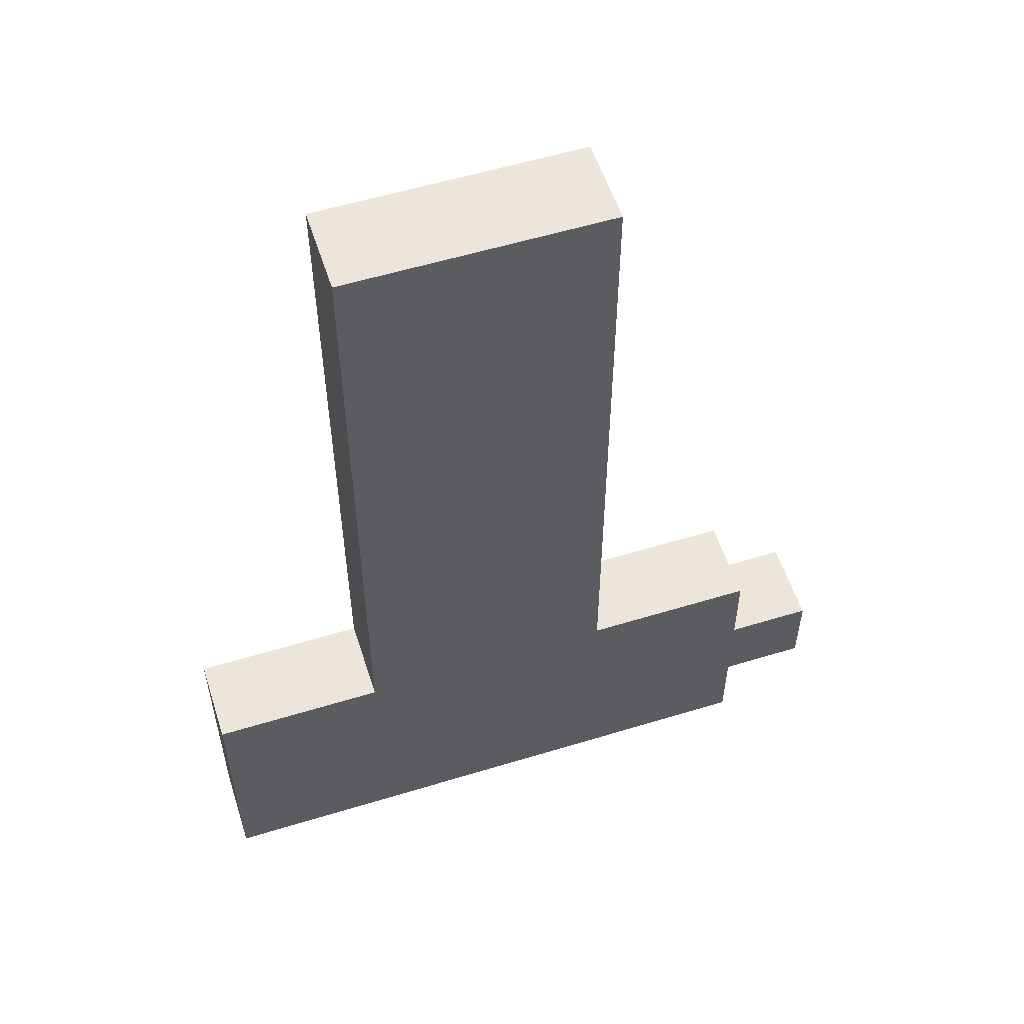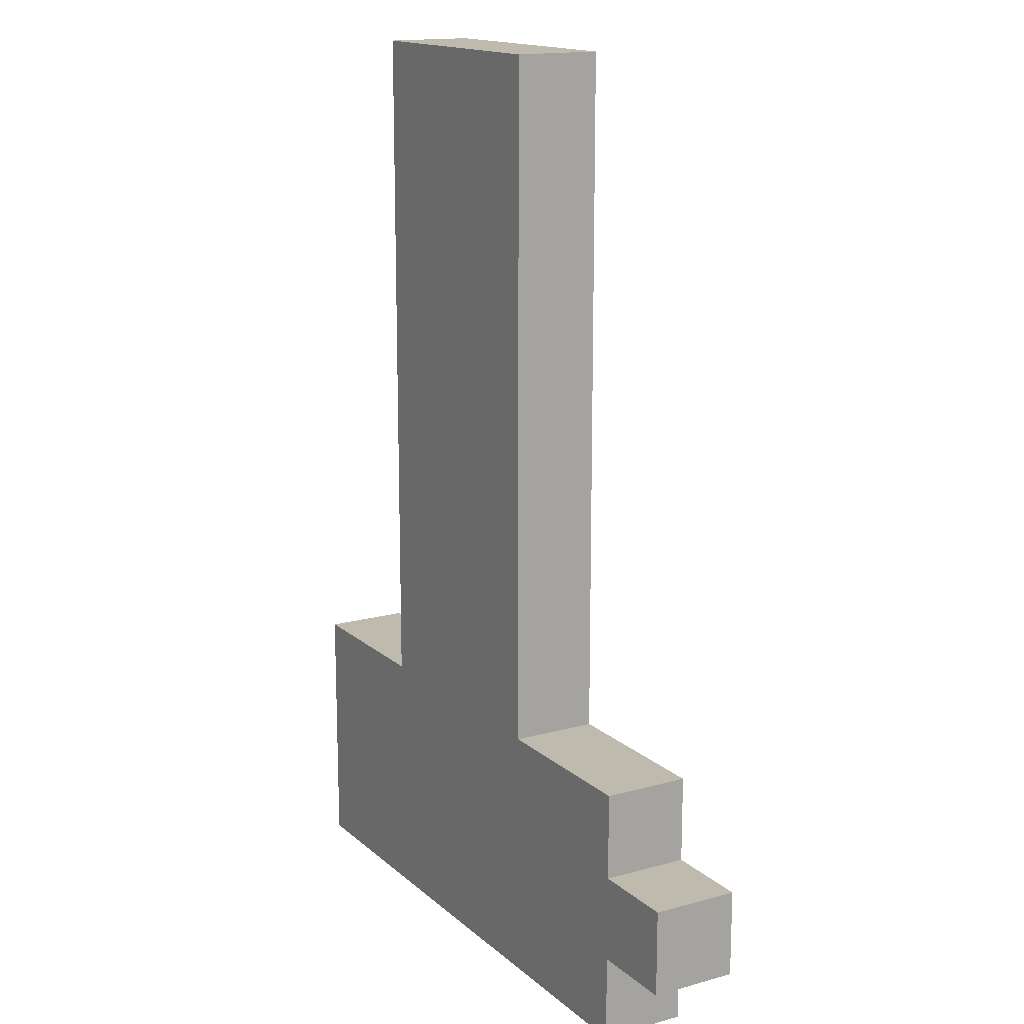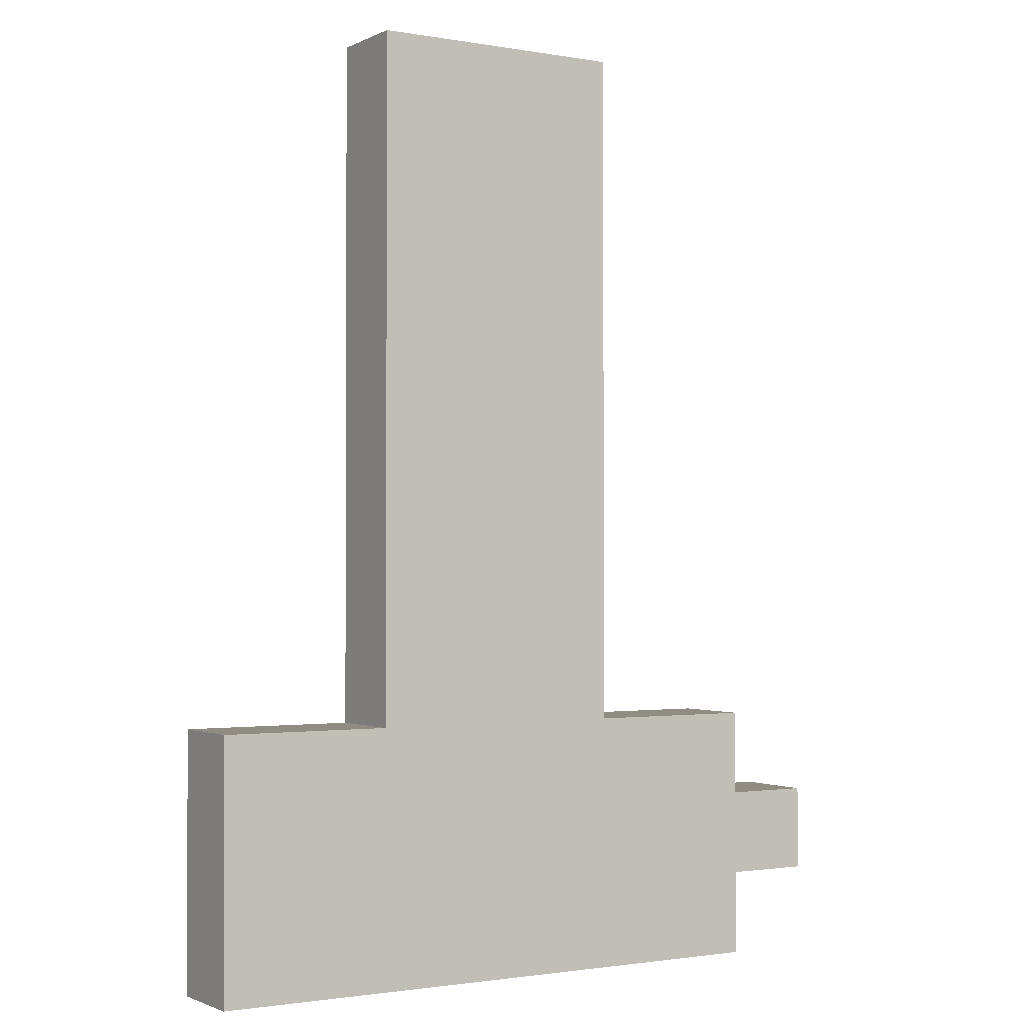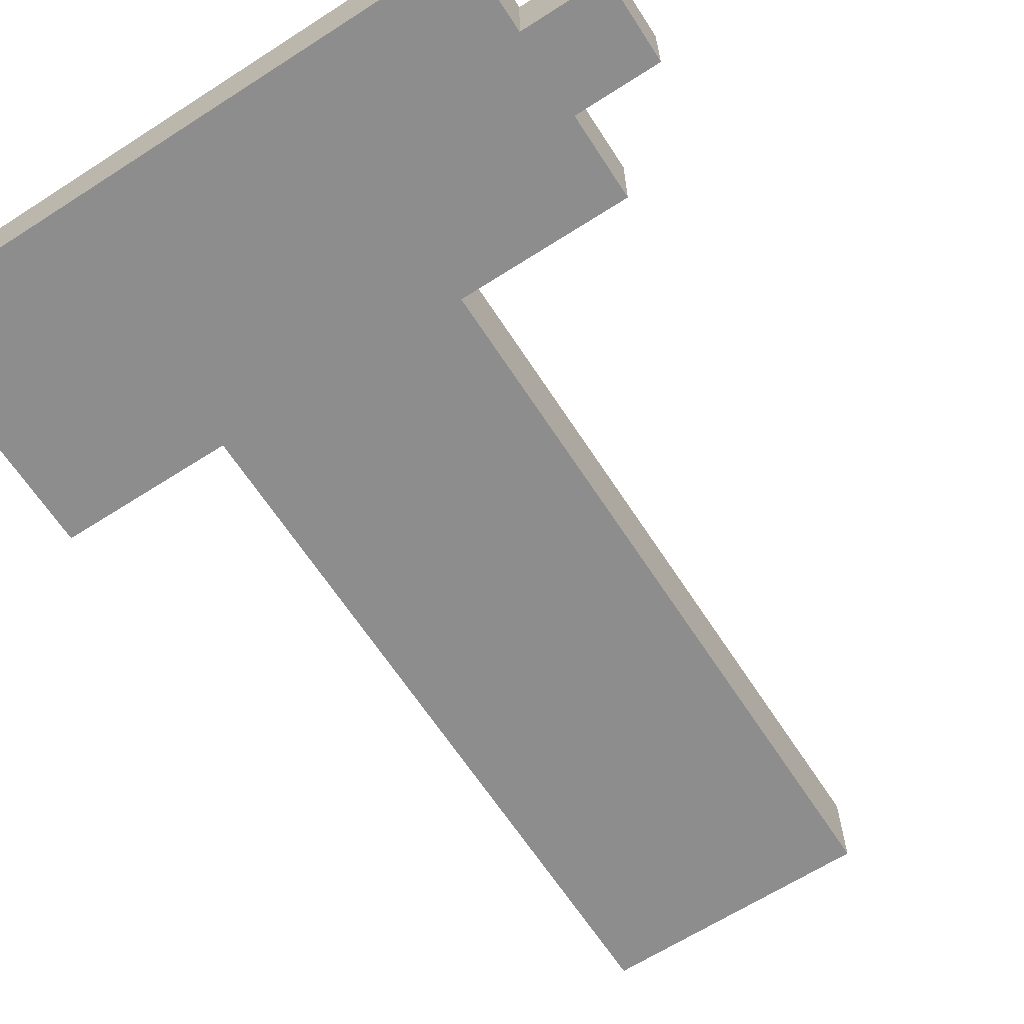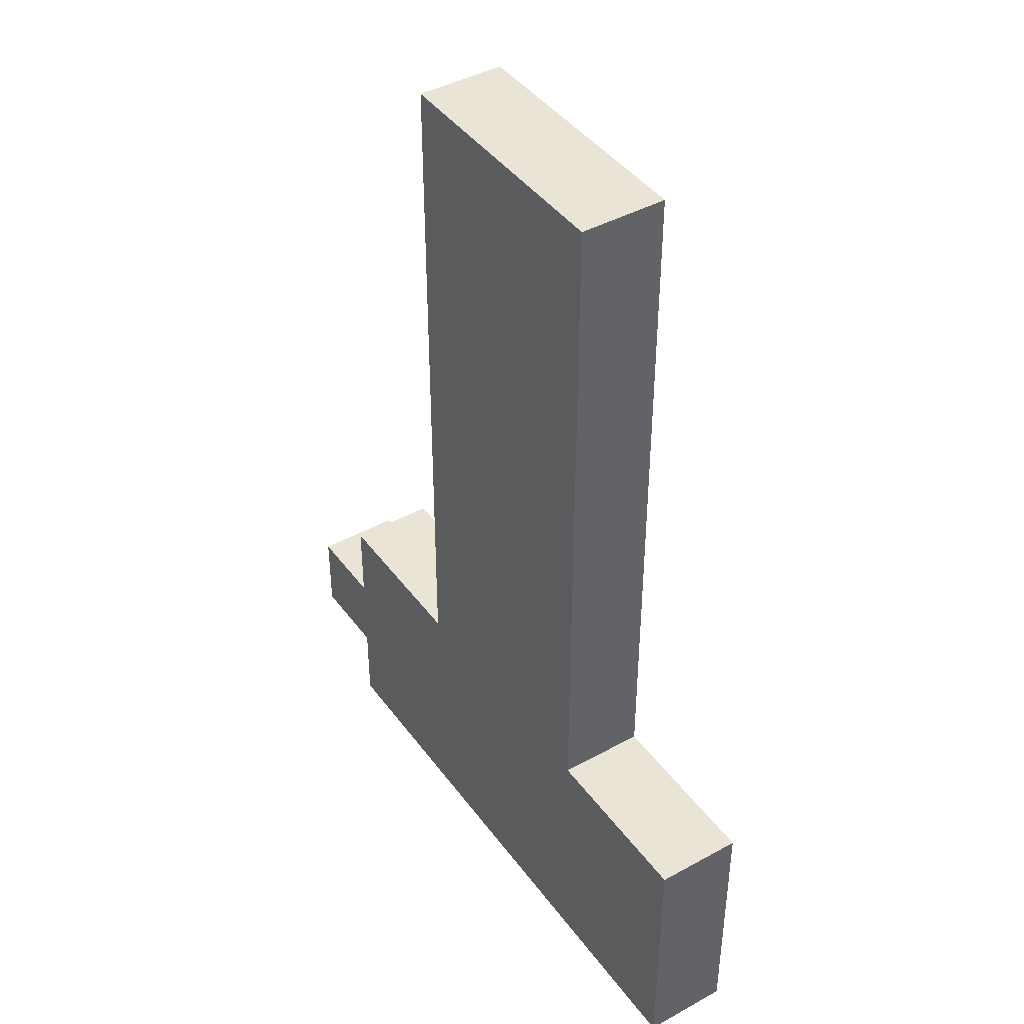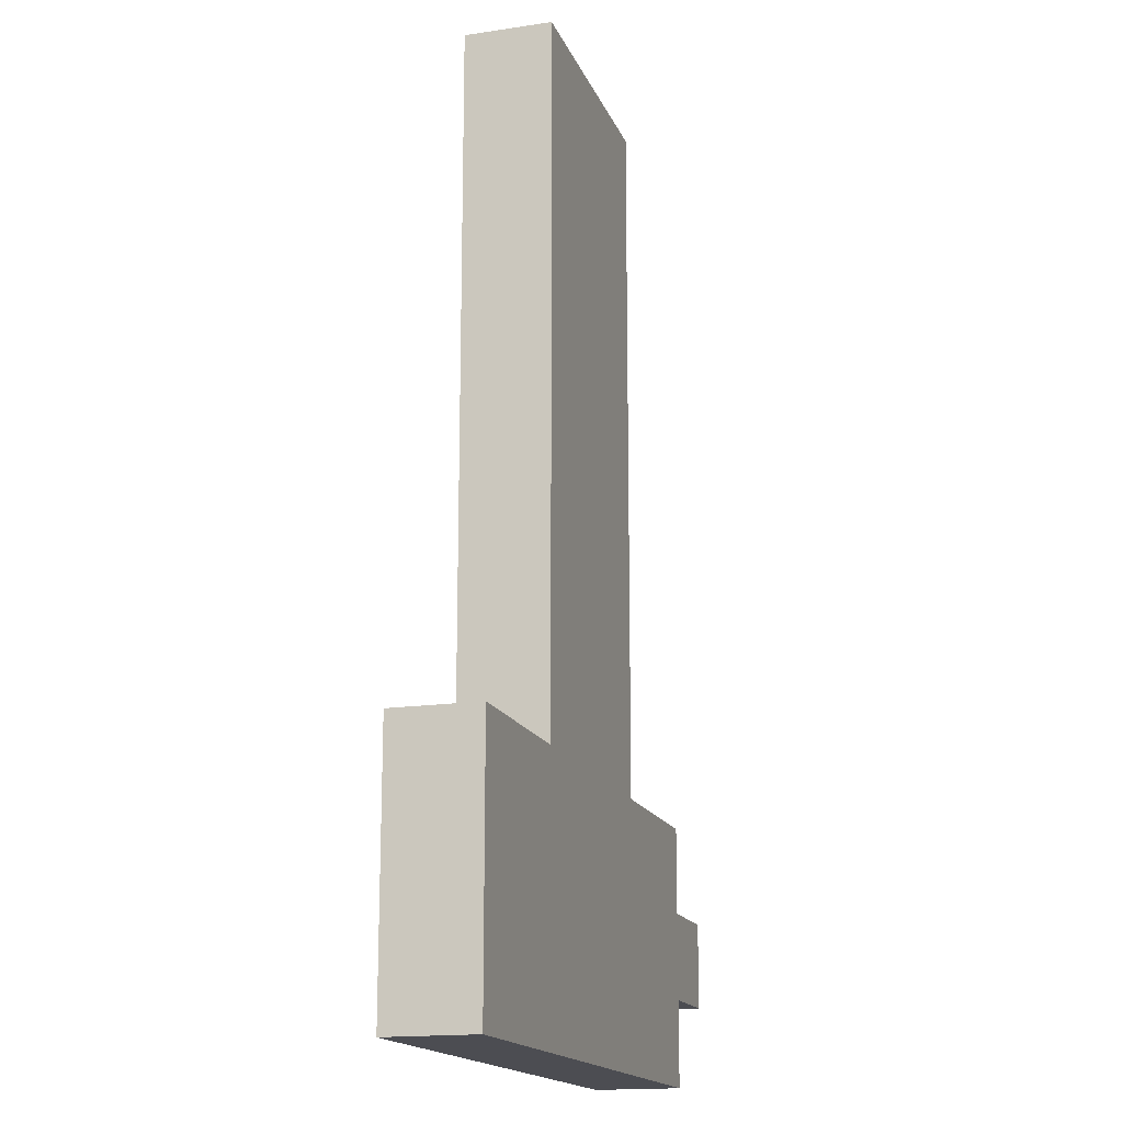
<metadata>
{"format":"obj","ext":"obj","renderer":"f3d","projection":"perspective","resolution":1024,"background":"white","views":[{"elev":55.9,"azim":162.2,"up":"+Z"},{"elev":15.5,"azim":-120.3,"up":"+Z"},{"elev":-1.5,"azim":148.2,"up":"+Z"},{"elev":-64.6,"azim":-147.1,"up":"+Y"},{"elev":42.7,"azim":56.7,"up":"+Z"},{"elev":-16.4,"azim":107.0,"up":"+Z"}]}
</metadata>
<code>
o
v 0.1 2 -1
v 0.1 2 -1.1
v 0.1 2.1 -1
v 0.1 2.1 -1.1
v 0.2 2 -0.9
v 0.2 2 -1
v 0.2 2 -1.1
v 0.2 2 -1.2
v 0.2 2.1 -0.9
v 0.2 2.1 -1
v 0.2 2.1 -1.1
v 0.2 2.1 -1.2
v 0.4 2 -0.1
v 0.4 2 -0.9
v 0.4 2.1 -0.1
v 0.4 2.1 -0.9
v 0.7 2 -0.1
v 0.7 2 -0.9
v 0.7 2.1 -0.1
v 0.7 2.1 -0.9
v 0.9 2 -0.9
v 0.9 2 -1.2
v 0.9 2.1 -0.9
v 0.9 2.1 -1.2
v 0.4 2 -0.1
v 0.4 2.1 -0.1
v 0.7 2 -0.1
v 0.7 2.1 -0.1
v 0.2 2 -0.9
v 0.2 2.1 -0.9
v 0.4 2 -0.9
v 0.4 2.1 -0.9
v 0.7 2 -0.9
v 0.7 2.1 -0.9
v 0.9 2 -0.9
v 0.9 2.1 -0.9
v 0.1 2 -1
v 0.1 2.1 -1
v 0.2 2 -1
v 0.2 2.1 -1
v 0.1 2 -1.1
v 0.1 2.1 -1.1
v 0.2 2 -1.1
v 0.2 2.1 -1.1
v 0.2 2 -1.2
v 0.2 2.1 -1.2
v 0.9 2 -1.2
v 0.9 2.1 -1.2
v 0.4 2 -0.1
v 0.7 2 -0.1
v 0.2 2 -0.9
v 0.4 2 -0.9
v 0.7 2 -0.9
v 0.9 2 -0.9
v 0.1 2 -1
v 0.2 2 -1
v 0.1 2 -1.1
v 0.2 2 -1.1
v 0.2 2 -1.2
v 0.9 2 -1.2
v 0.4 2.1 -0.1
v 0.7 2.1 -0.1
v 0.2 2.1 -0.9
v 0.4 2.1 -0.9
v 0.7 2.1 -0.9
v 0.9 2.1 -0.9
v 0.1 2.1 -1
v 0.2 2.1 -1
v 0.1 2.1 -1.1
v 0.2 2.1 -1.1
v 0.2 2.1 -1.2
v 0.9 2.1 -1.2
f 3 2 1
f 4 2 3
f 9 6 5
f 10 6 9
f 11 8 7
f 12 8 11
f 15 14 13
f 16 14 15
f 17 18 19
f 19 18 20
f 21 22 23
f 23 22 24
f 27 26 25
f 28 26 27
f 31 30 29
f 32 30 31
f 35 34 33
f 36 34 35
f 39 38 37
f 40 38 39
f 41 42 43
f 43 42 44
f 45 46 47
f 47 46 48
f 52 50 49
f 53 50 52
f 56 52 51
f 56 54 53
f 56 53 52
f 57 56 55
f 58 54 56
f 58 56 57
f 59 54 58
f 60 54 59
f 61 62 64
f 64 62 65
f 63 64 68
f 65 66 68
f 64 65 68
f 67 68 69
f 68 66 70
f 69 68 70
f 70 66 71
f 71 66 72

</code>
